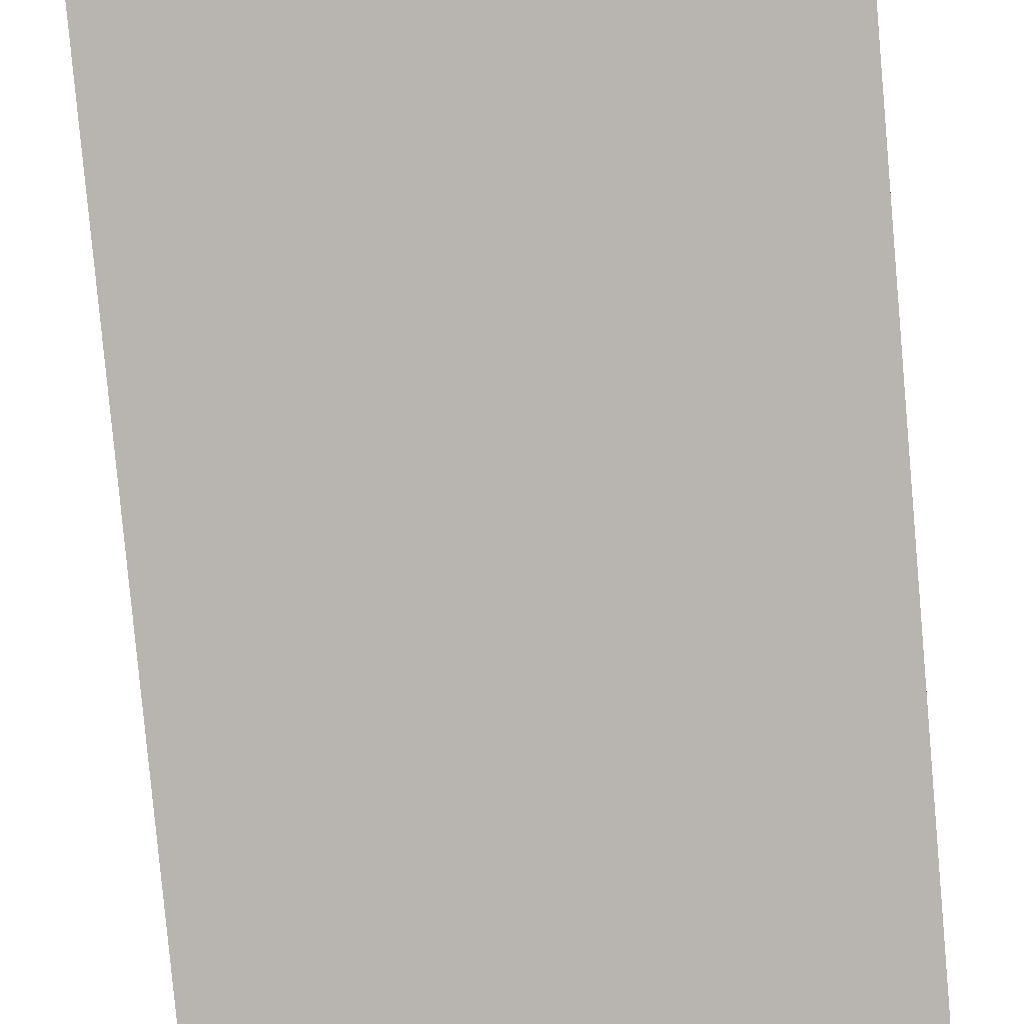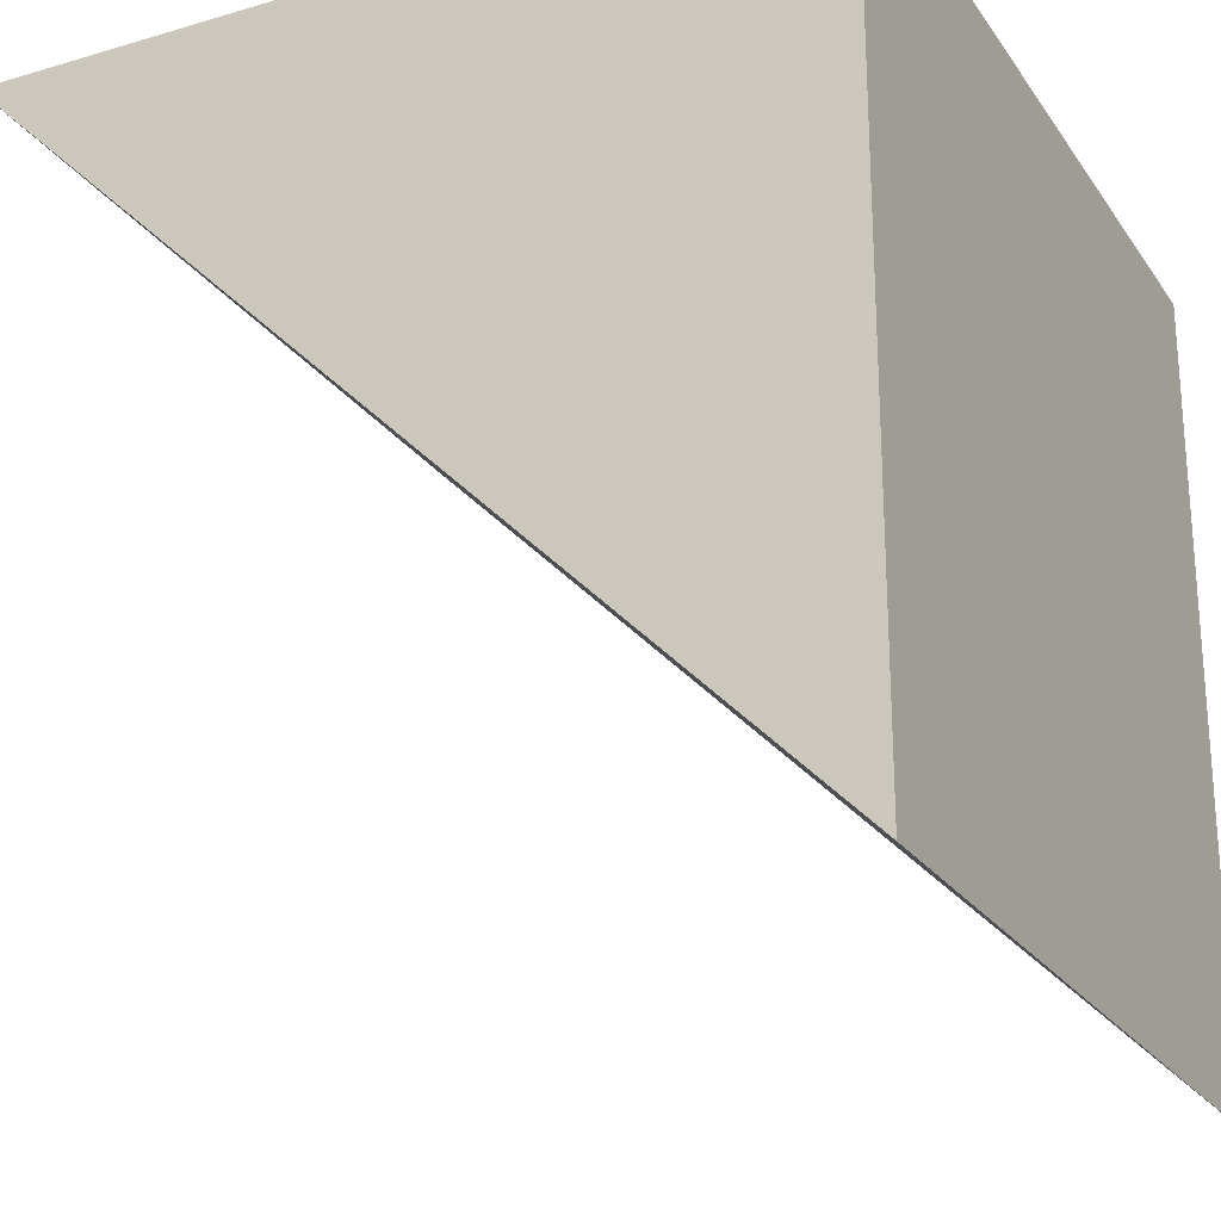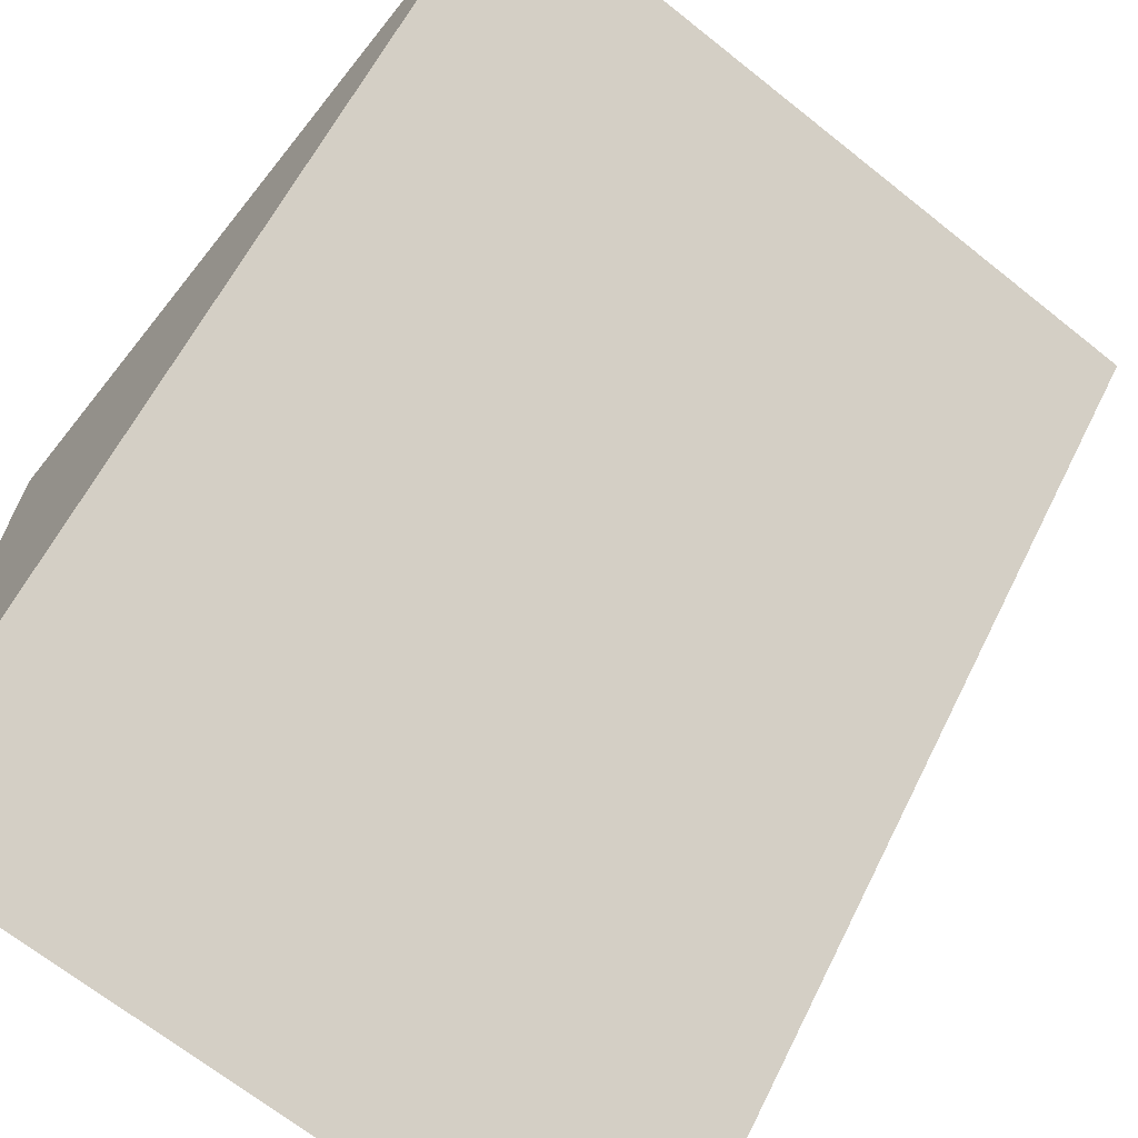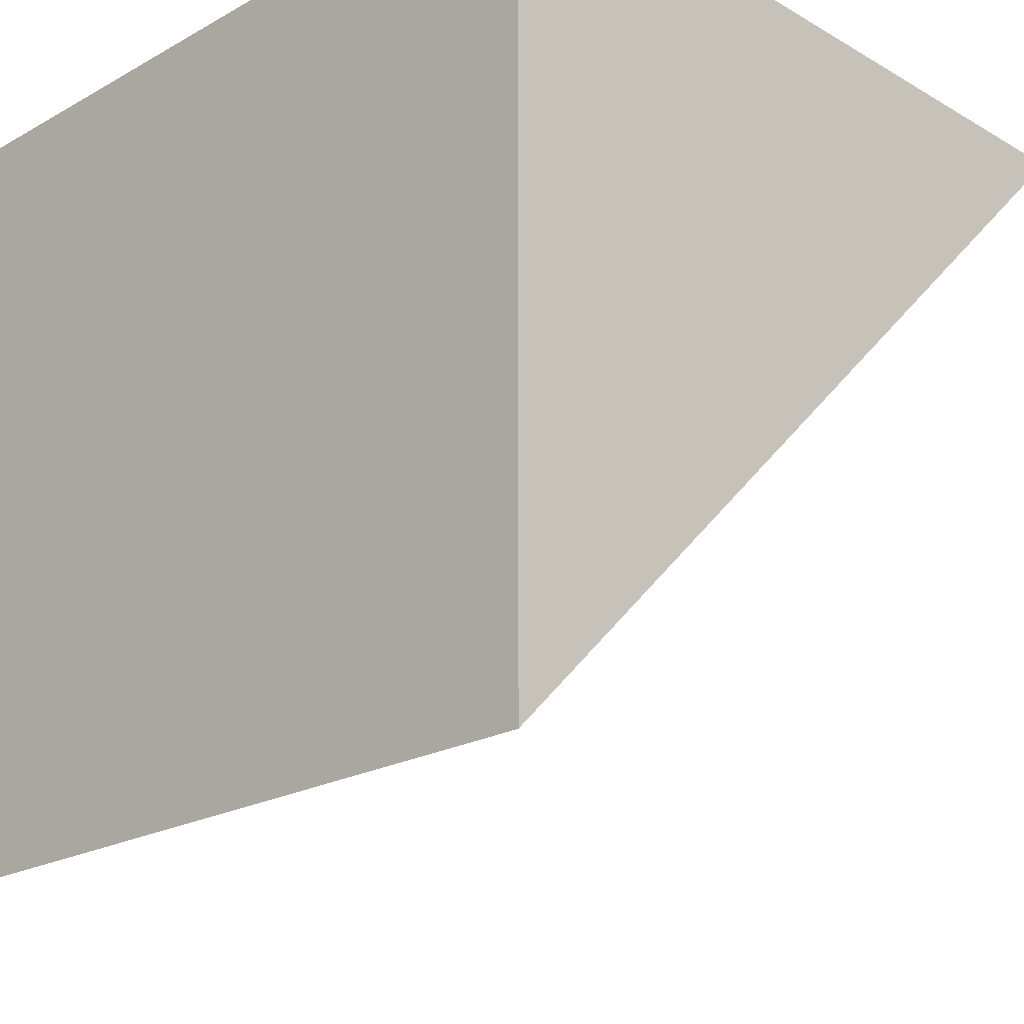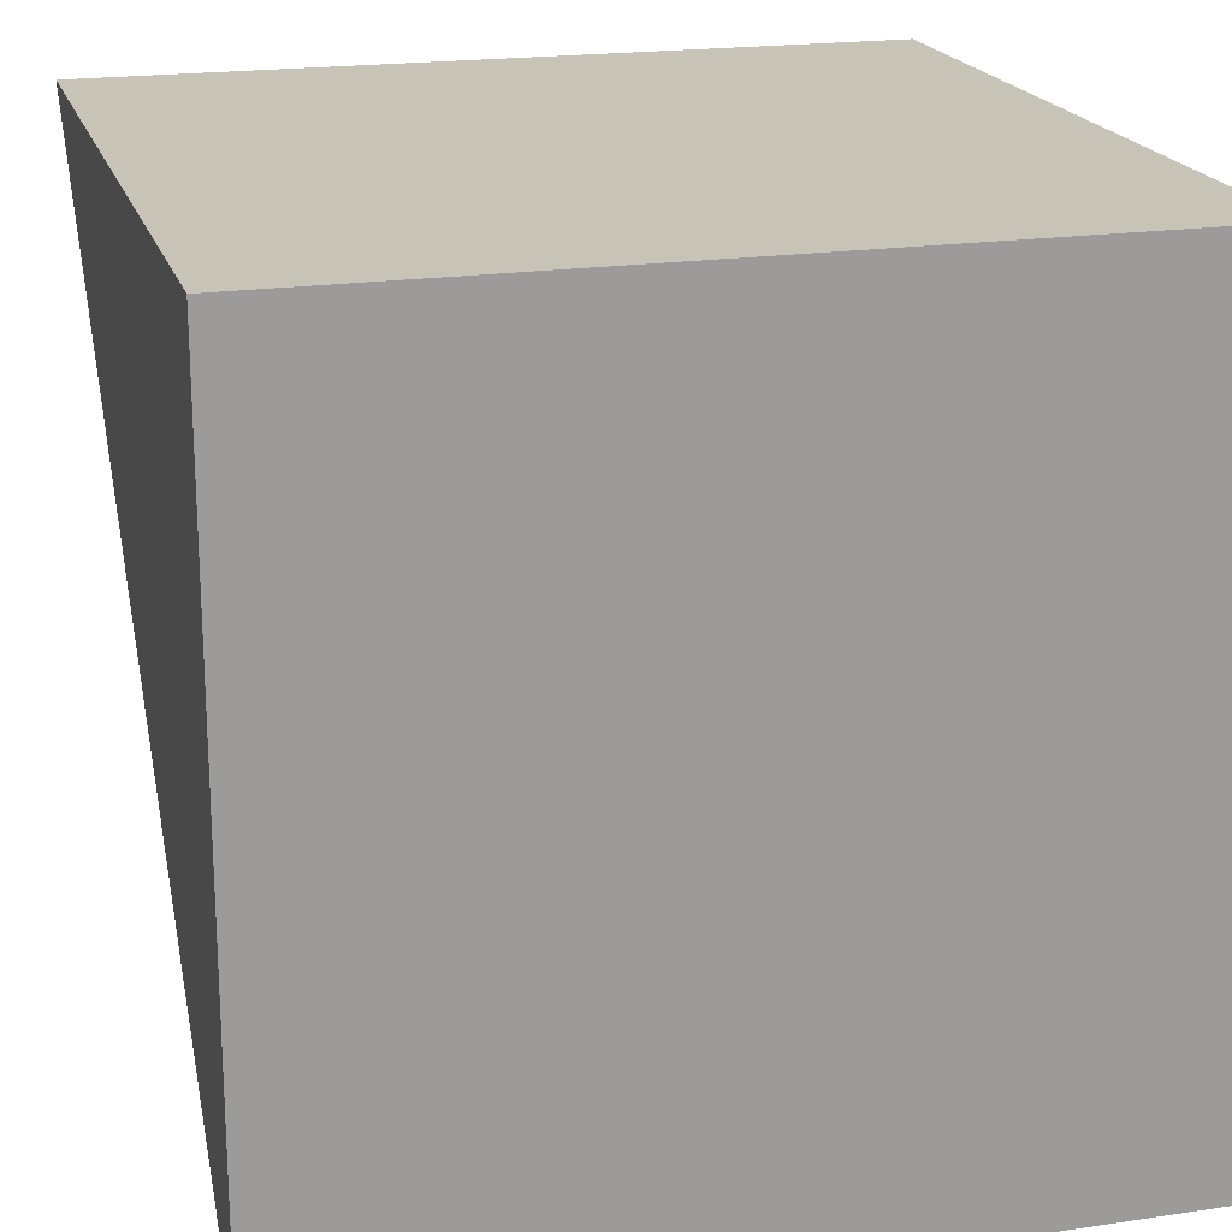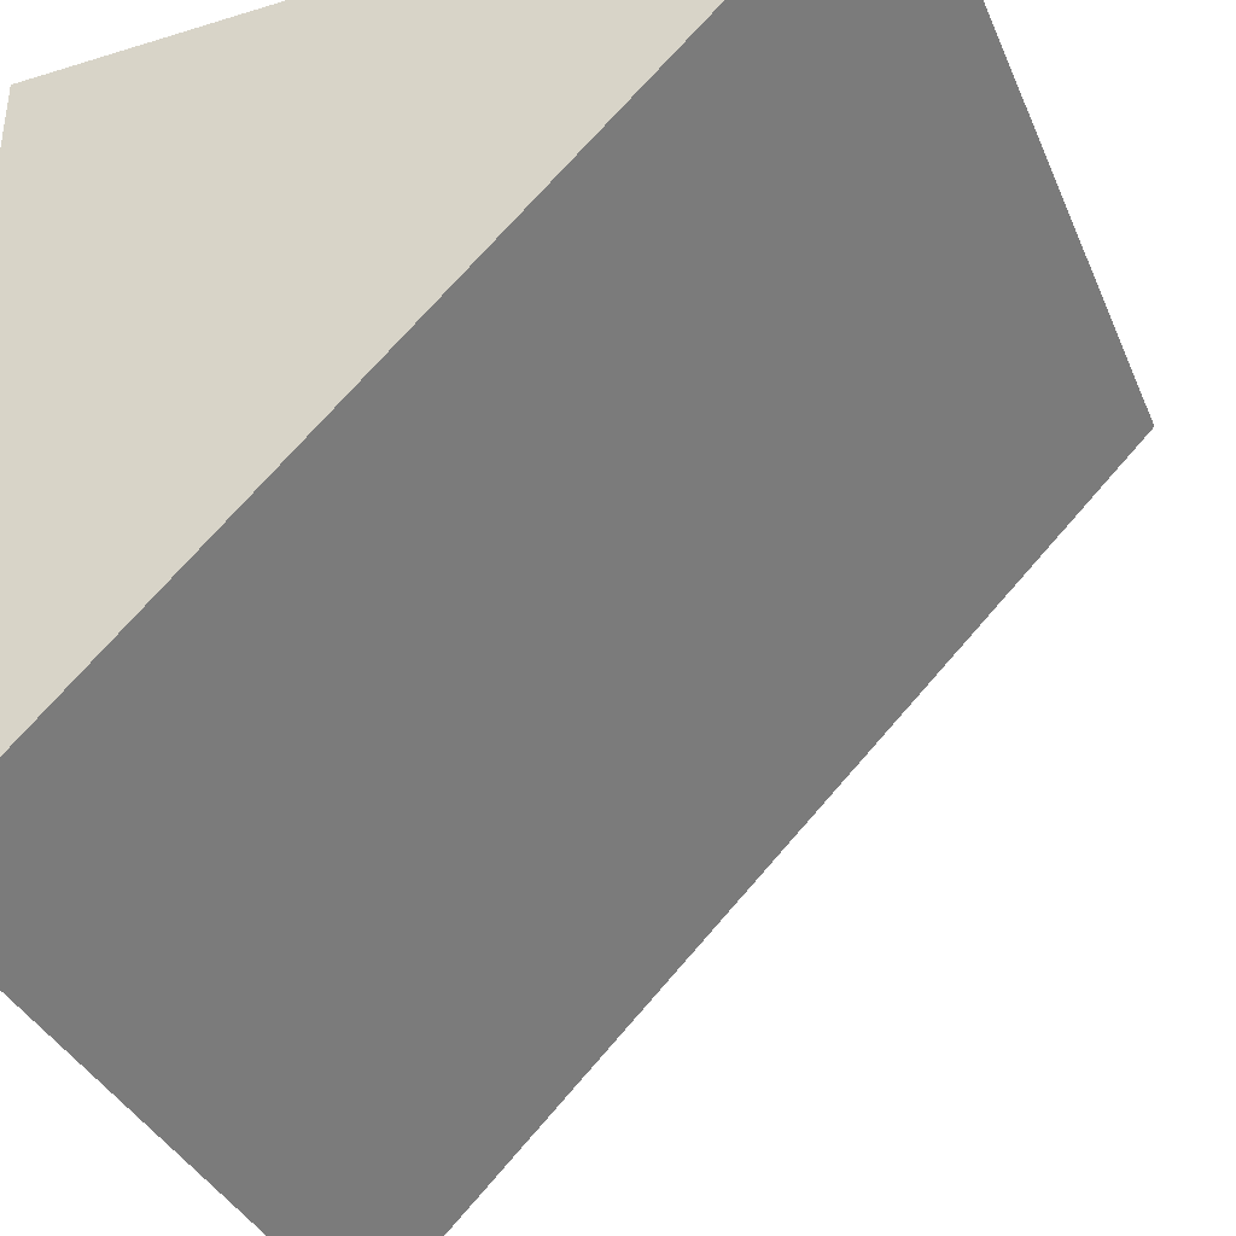
<metadata>
{"format":"obj","ext":"obj","renderer":"f3d","projection":"perspective","resolution":1024,"background":"white","views":[{"elev":-37.7,"azim":-172.7,"up":"+Z"},{"elev":-24.0,"azim":-63.9,"up":"+Z"},{"elev":-68.0,"azim":141.4,"up":"+Z"},{"elev":-21.6,"azim":44.5,"up":"+Z"},{"elev":19.8,"azim":-15.4,"up":"+Z"},{"elev":-36.8,"azim":111.5,"up":"+Z"}]}
</metadata>
<code>
o VerticalWedge
v 2 -2 -2
v 2 2 2
v 2 -2 2
v -2 -2 -2
v -2 2 2
v -2 -2 2
f 3 2 5 6
f 4 1 3 6
f 6 5 4
f 3 1 2
f 4 5 2 1

</code>
